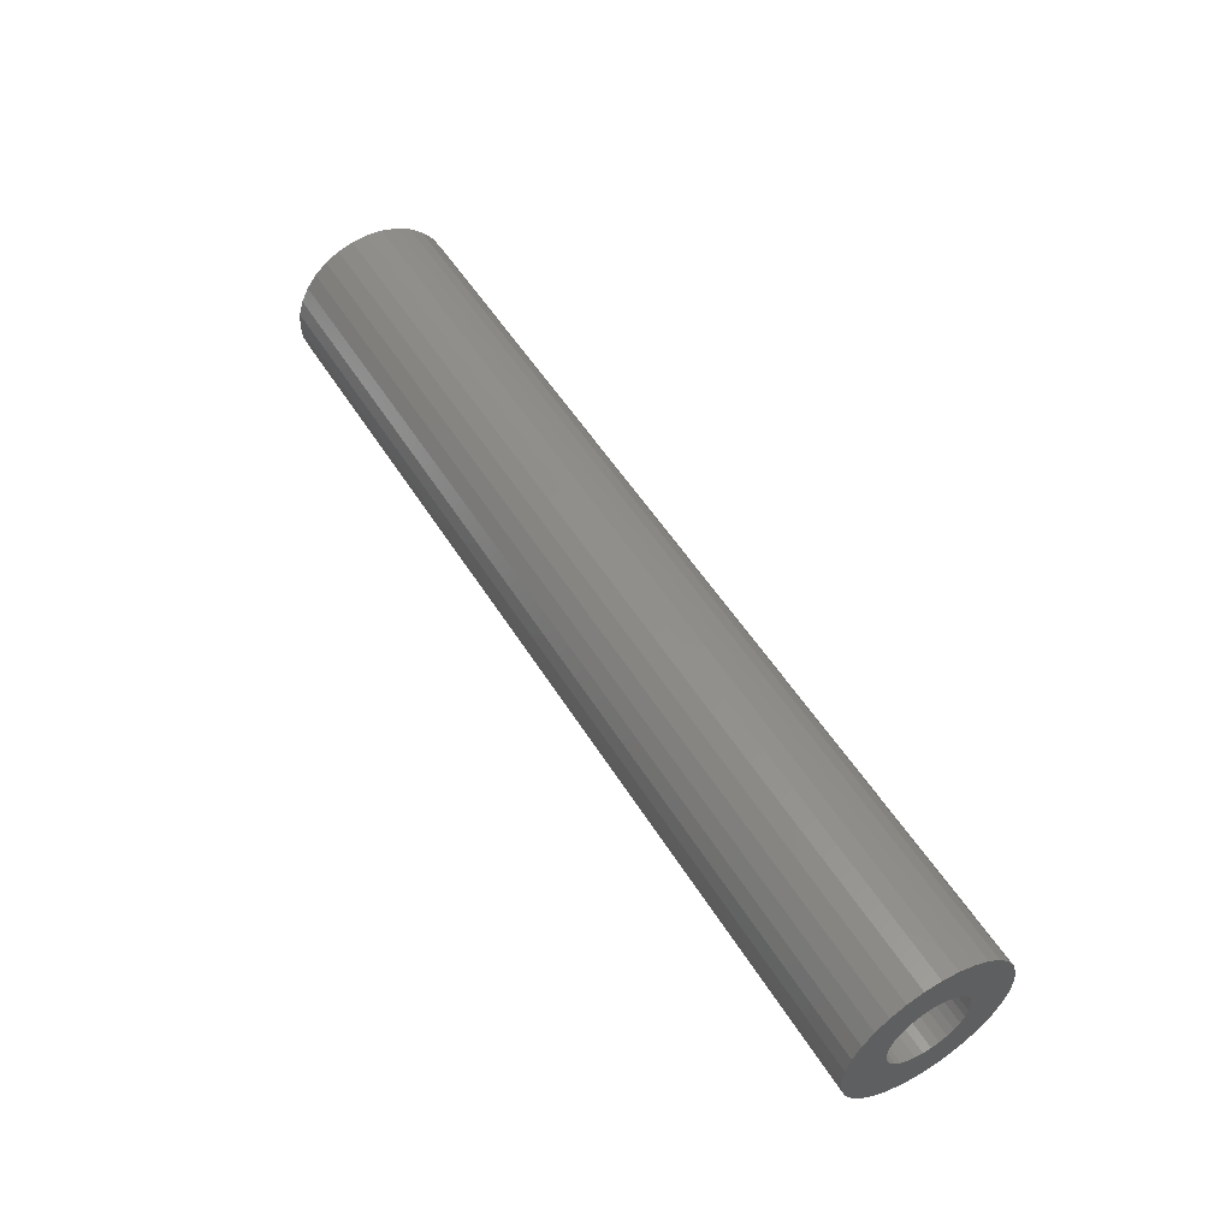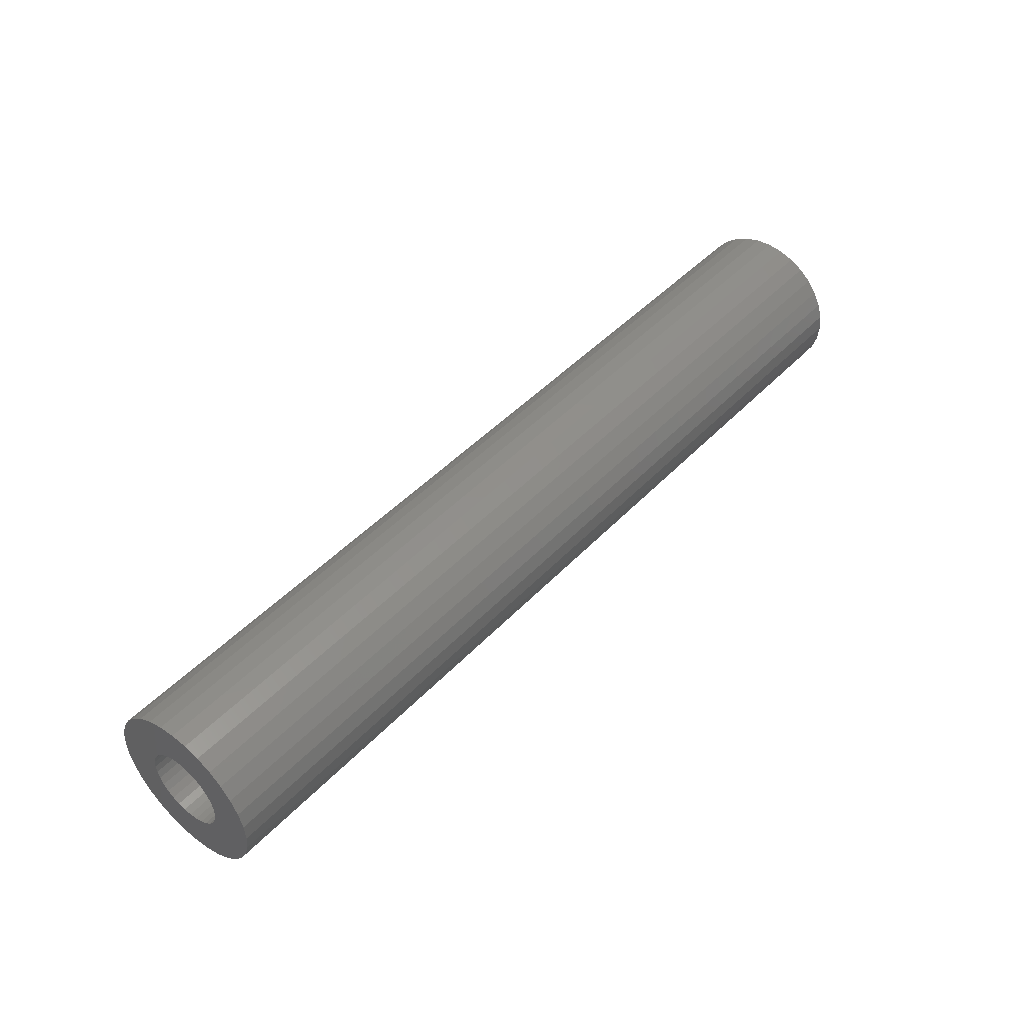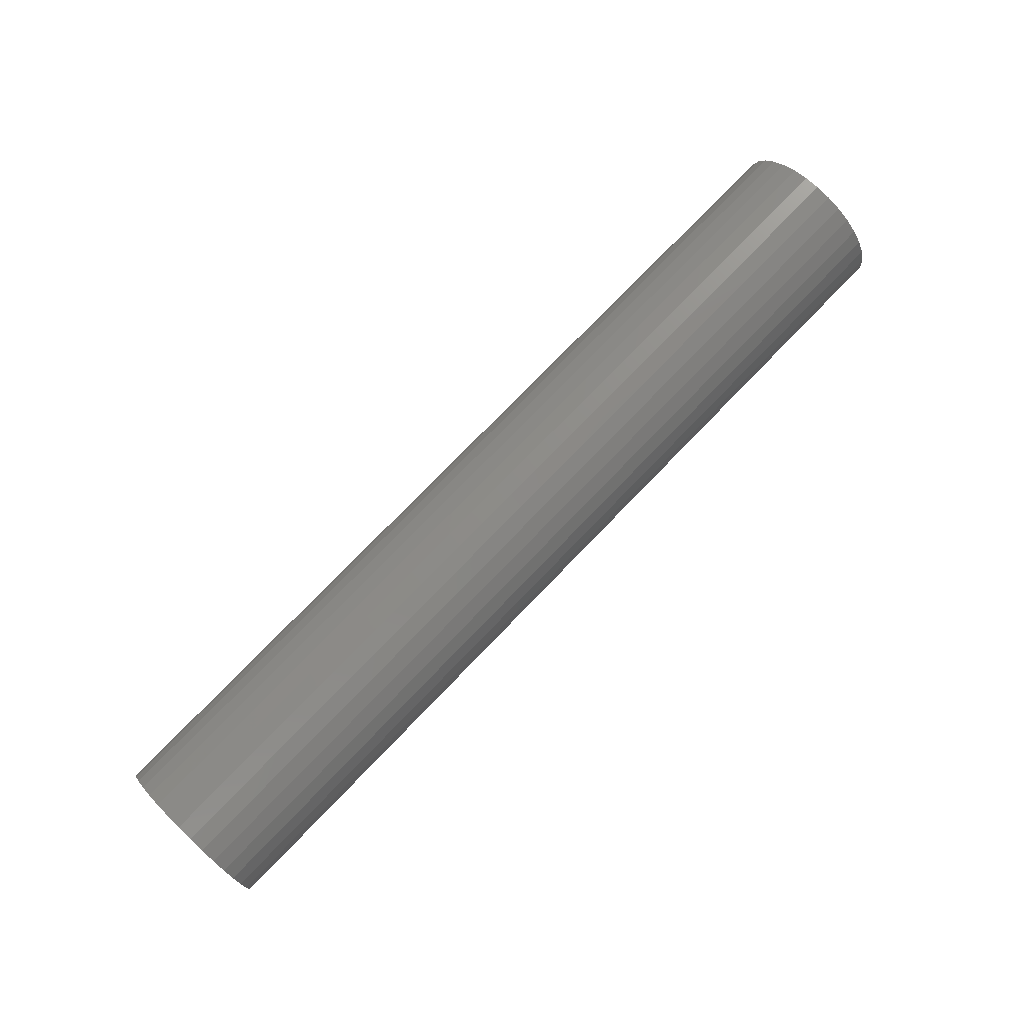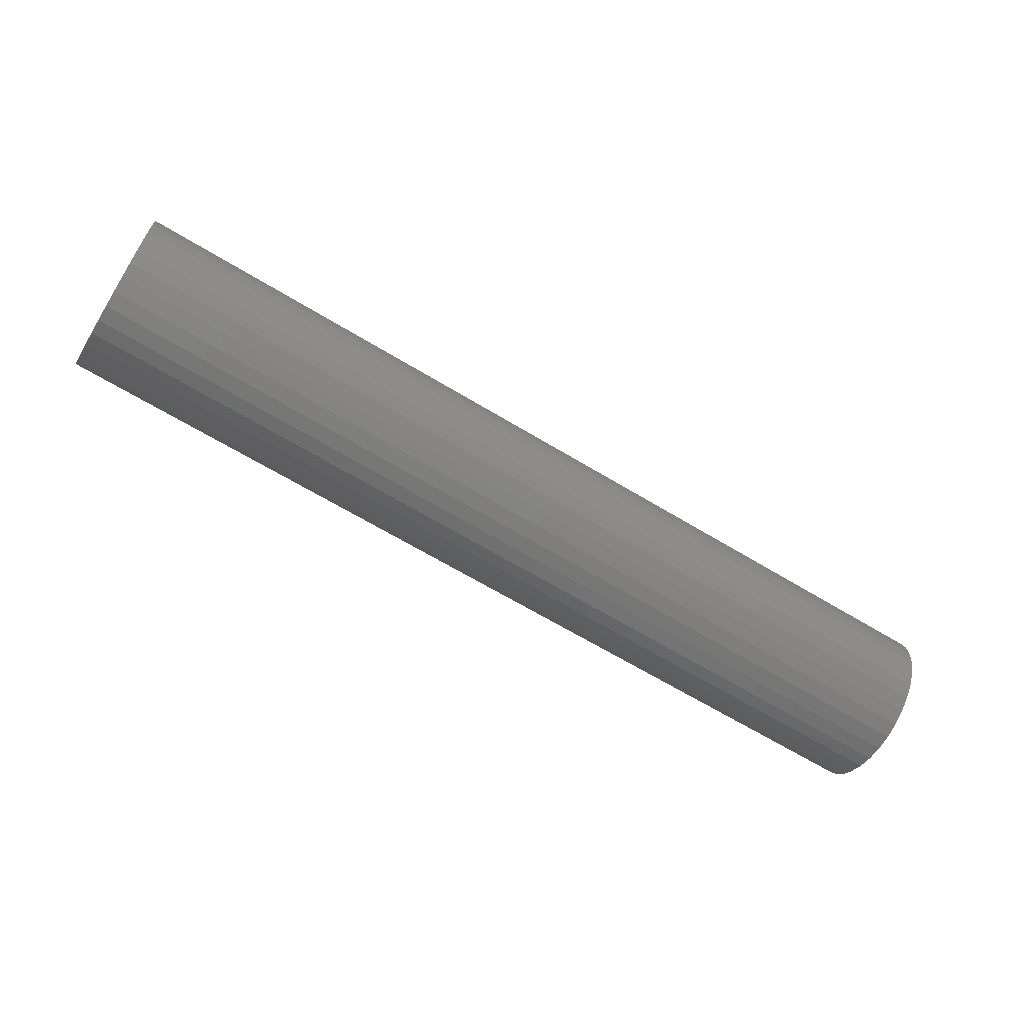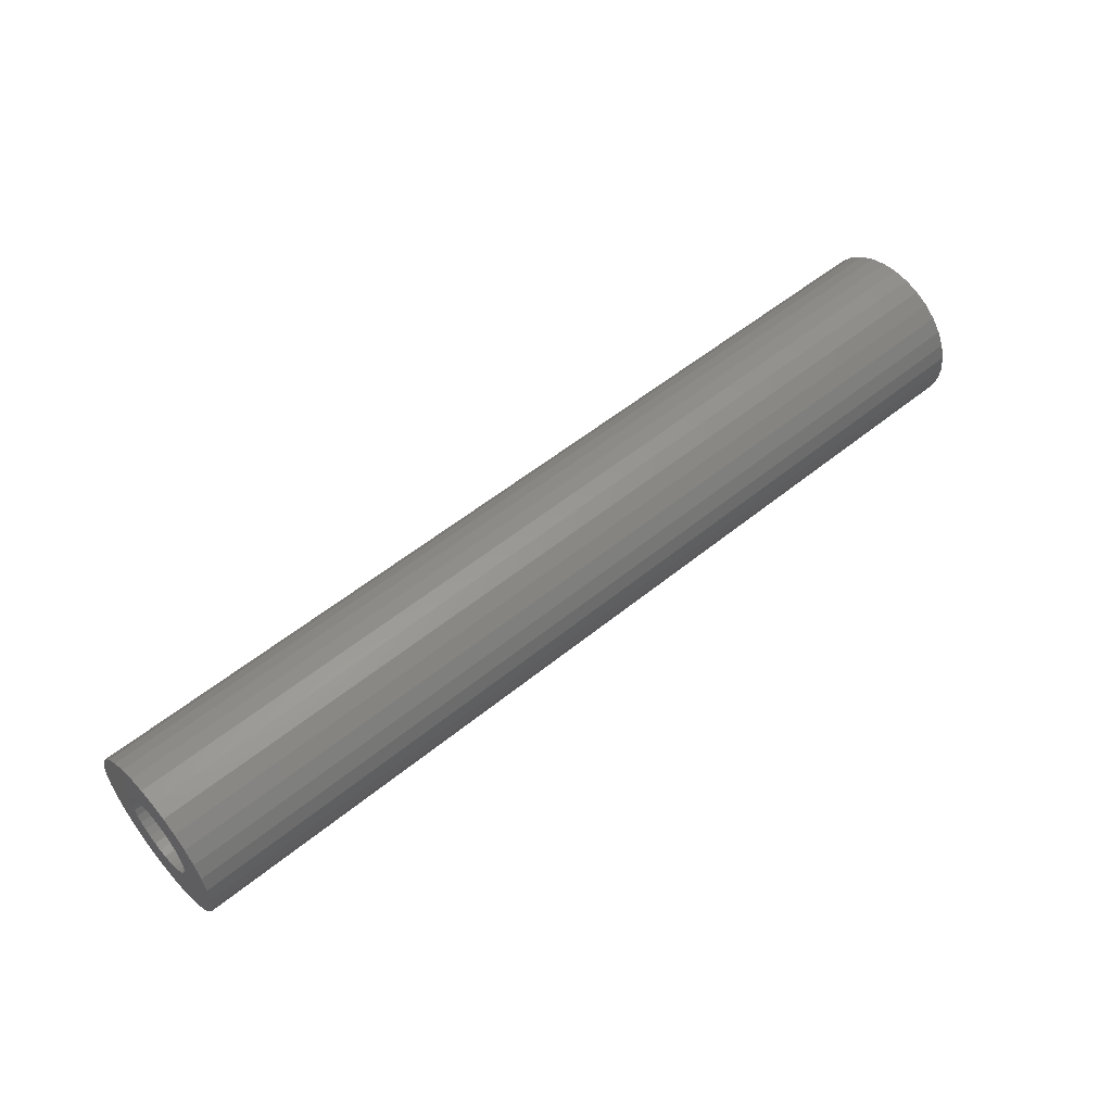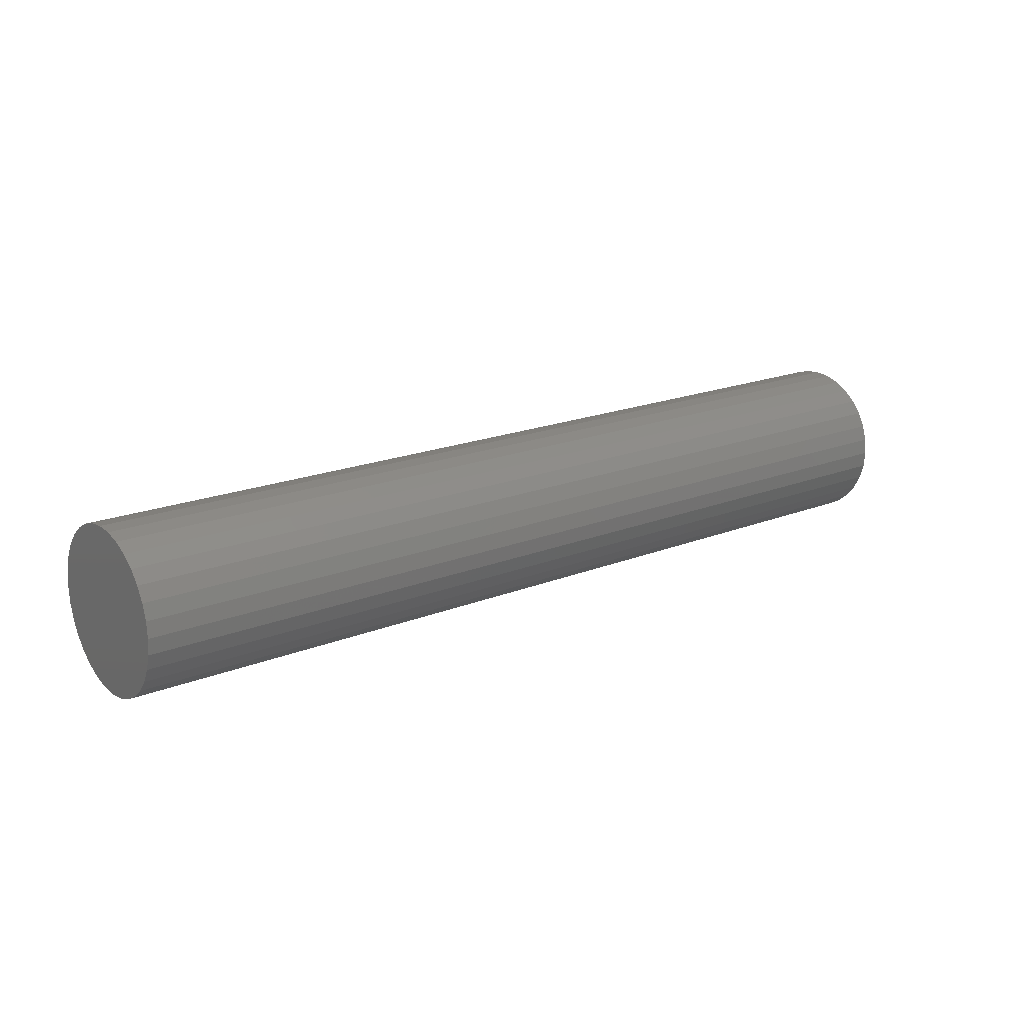
<metadata>
{"format":"stl","ext":"stl","renderer":"f3d","projection":"perspective","resolution":1024,"background":"white","views":[{"elev":53.0,"azim":-121.1,"up":"+Z"},{"elev":46.0,"azim":-49.7,"up":"+Z"},{"elev":76.7,"azim":134.1,"up":"+Z"},{"elev":-64.2,"azim":-31.6,"up":"+Z"},{"elev":54.2,"azim":-40.9,"up":"+Y"},{"elev":18.4,"azim":142.1,"up":"+Y"}]}
</metadata>
<code>
# stl→obj: 128 verts, 252 faces
v -0.75 -0.05063 -0.04751
v -0.75 -0.1302 -0.05262
v -0.75 -0.05899 -0.03733
v -0.75 -0.04045 -0.05586
v -0.75 0.04438 0.04751
v -0.75 0.0342 0.05586
v -0.75 0.1239 0.05262
v -0.75 0.05274 0.03733
v -0.75 0.1239 -0.05262
v -0.75 0.0342 -0.05586
v -0.75 0.04438 -0.04751
v -0.75 -0.003125 0.06719
v -0.75 -0.1175 0.07639
v -0.75 -0.1004 0.09723
v -0.75 -0.07952 0.1143
v -0.75 -0.05574 0.127
v -0.75 -0.02995 0.1349
v -0.75 -0.003125 0.1375
v -0.75 0.0237 0.1349
v -0.75 0.04949 0.127
v -0.75 0.07327 0.1143
v -0.75 0.0941 0.09723
v -0.75 0.1112 0.07639
v -0.75 0.009983 0.0659
v -0.75 -0.01623 0.0659
v -0.75 -0.02884 0.06207
v -0.75 -0.04045 0.05586
v -0.75 -0.1302 0.05262
v -0.75 -0.05063 0.04751
v -0.75 -0.05899 0.03733
v -0.75 -0.138 0.02682
v -0.75 -0.1175 -0.07639
v -0.75 -0.02884 -0.06207
v -0.75 -0.01623 -0.0659
v -0.75 -0.003125 -0.06719
v -0.75 -0.1004 -0.09723
v -0.75 0.1112 -0.07639
v -0.75 0.0941 -0.09723
v -0.75 0.07327 -0.1143
v -0.75 0.04949 -0.127
v -0.75 0.0237 -0.1349
v -0.75 -0.003125 -0.1375
v -0.75 -0.02995 -0.1349
v -0.75 -0.05574 -0.127
v -0.75 -0.07952 -0.1143
v -0.75 0.02259 0.06207
v -0.75 0.009983 -0.0659
v -0.75 0.02259 -0.06207
v -0.75 -0.0652 0.02571
v -0.75 -0.06902 0.01311
v -0.75 -0.1406 2.067e-17
v -0.75 -0.07031 7.749e-18
v -0.75 -0.06902 -0.01311
v -0.75 -0.138 -0.02682
v -0.75 -0.0652 -0.02571
v -0.75 0.06406 -8.706e-18
v -0.75 0.06277 0.01311
v -0.75 0.1344 -4.669e-17
v -0.75 0.05895 0.02571
v -0.75 0.1317 0.02682
v -0.75 0.05895 -0.02571
v -0.75 0.06277 -0.01311
v -0.75 0.1317 -0.02682
v -0.75 0.05274 -0.03733
v 0.7422 0.009983 -0.0659
v 0.7422 0.02259 -0.06207
v 0.7422 0.0342 -0.05586
v 0.7422 0.04438 -0.04751
v 0.7422 0.05274 -0.03733
v 0.7422 0.05895 -0.02571
v 0.7422 0.06277 -0.01311
v 0.7422 0.06406 -8.706e-18
v 0.7422 -0.003125 -0.06719
v 0.7422 -0.01623 -0.0659
v 0.7422 -0.02884 -0.06207
v 0.7422 -0.04045 -0.05586
v 0.7422 -0.05063 -0.04751
v 0.7422 -0.05899 -0.03733
v 0.7422 -0.0652 -0.02571
v 0.7422 -0.06902 -0.01311
v 0.7422 -0.07031 7.749e-18
v 0.7422 -0.01623 0.0659
v 0.7422 -0.02884 0.06207
v 0.7422 -0.04045 0.05586
v 0.7422 -0.05063 0.04751
v 0.7422 -0.05899 0.03733
v 0.7422 -0.0652 0.02571
v 0.7422 -0.06902 0.01311
v 0.7422 -0.003125 0.06719
v 0.7422 0.009983 0.0659
v 0.7422 0.02259 0.06207
v 0.7422 0.0342 0.05586
v 0.7422 0.04438 0.04751
v 0.7422 0.05274 0.03733
v 0.7422 0.05895 0.02571
v 0.7422 0.06277 0.01311
v 0.8125 0.1344 -1.301e-17
v 0.8125 0.1317 -0.02682
v 0.8125 0.1239 -0.05262
v 0.8125 0.1112 -0.07639
v 0.8125 0.0941 -0.09723
v 0.8125 0.07327 -0.1143
v 0.8125 0.04949 -0.127
v 0.8125 0.0237 -0.1349
v 0.8125 -0.003125 -0.1375
v 0.8125 -0.02995 -0.1349
v 0.8125 -0.05574 -0.127
v 0.8125 -0.07952 -0.1143
v 0.8125 -0.1004 -0.09723
v 0.8125 -0.1175 -0.07639
v 0.8125 -0.1302 -0.05262
v 0.8125 -0.138 -0.02682
v 0.8125 -0.1406 2.067e-17
v 0.8125 -0.138 0.02682
v 0.8125 -0.1302 0.05262
v 0.8125 -0.1175 0.07639
v 0.8125 -0.1004 0.09723
v 0.8125 -0.07952 0.1143
v 0.8125 -0.05574 0.127
v 0.8125 -0.02995 0.1349
v 0.8125 -0.003125 0.1375
v 0.8125 0.0237 0.1349
v 0.8125 0.04949 0.127
v 0.8125 0.07327 0.1143
v 0.8125 0.0941 0.09723
v 0.8125 0.1112 0.07639
v 0.8125 0.1239 0.05262
v 0.8125 0.1317 0.02682
f 1 2 3
f 4 2 1
f 5 6 7
f 8 5 7
f 9 10 11
f 12 13 14
f 12 14 15
f 12 15 16
f 12 16 17
f 12 17 18
f 12 18 19
f 12 19 20
f 12 20 21
f 12 21 22
f 12 22 23
f 12 23 24
f 13 12 25
f 13 25 26
f 13 26 27
f 13 27 28
f 28 27 29
f 28 29 30
f 28 30 31
f 32 2 4
f 32 4 33
f 32 33 34
f 32 34 35
f 32 35 36
f 35 37 38
f 35 38 39
f 35 39 40
f 35 40 41
f 35 41 42
f 35 42 43
f 35 43 44
f 35 44 45
f 35 45 36
f 23 7 6
f 23 6 46
f 23 46 24
f 37 35 47
f 37 47 48
f 37 48 10
f 37 10 9
f 30 49 31
f 31 49 50
f 31 50 51
f 50 52 51
f 51 52 53
f 51 53 54
f 53 55 54
f 54 55 3
f 54 3 2
f 56 57 58
f 58 57 59
f 58 59 60
f 60 59 8
f 60 8 7
f 61 62 63
f 63 62 56
f 63 56 58
f 11 64 9
f 9 64 61
f 9 61 63
f 35 65 47
f 47 65 66
f 47 66 48
f 48 66 67
f 48 67 10
f 10 67 68
f 10 68 11
f 11 68 69
f 11 69 64
f 64 69 70
f 64 70 61
f 61 70 71
f 61 71 62
f 62 71 72
f 62 72 56
f 65 35 73
f 73 35 34
f 73 34 74
f 74 34 33
f 74 33 75
f 75 33 4
f 75 4 76
f 76 4 1
f 76 1 77
f 77 1 3
f 77 3 78
f 78 3 55
f 78 55 79
f 79 55 53
f 79 53 80
f 80 53 52
f 80 52 81
f 12 82 25
f 25 82 83
f 25 83 26
f 26 83 84
f 26 84 27
f 27 84 85
f 27 85 29
f 29 85 86
f 29 86 30
f 30 86 87
f 30 87 49
f 49 87 88
f 49 88 50
f 50 88 81
f 50 81 52
f 82 12 89
f 89 12 24
f 89 24 90
f 90 24 46
f 90 46 91
f 91 46 6
f 91 6 92
f 92 6 5
f 92 5 93
f 93 5 8
f 93 8 94
f 94 8 59
f 94 59 95
f 95 59 57
f 95 57 96
f 96 57 56
f 96 56 72
f 58 97 63
f 63 97 98
f 63 98 9
f 9 98 99
f 9 99 37
f 37 99 100
f 37 100 38
f 38 100 101
f 38 101 39
f 39 101 102
f 39 102 40
f 40 102 103
f 40 103 41
f 41 103 104
f 41 104 42
f 42 104 105
f 42 105 43
f 43 105 106
f 43 106 44
f 44 106 107
f 44 107 45
f 45 107 108
f 45 108 36
f 36 108 109
f 36 109 32
f 32 109 110
f 32 110 2
f 2 110 111
f 2 111 54
f 54 111 112
f 54 112 51
f 51 112 113
f 51 113 31
f 31 113 114
f 31 114 28
f 28 114 115
f 28 115 13
f 13 115 116
f 13 116 14
f 14 116 117
f 14 117 15
f 15 117 118
f 15 118 16
f 16 118 119
f 16 119 17
f 17 119 120
f 17 120 18
f 18 120 121
f 18 121 19
f 19 121 122
f 19 122 20
f 20 122 123
f 20 123 21
f 21 123 124
f 21 124 22
f 22 124 125
f 22 125 23
f 23 125 126
f 23 126 7
f 7 126 127
f 7 127 60
f 60 127 128
f 60 128 58
f 58 128 97
f 120 122 121
f 122 120 119
f 122 119 123
f 103 106 104
f 104 106 105
f 123 119 124
f 124 119 118
f 124 118 125
f 125 118 117
f 125 117 126
f 126 117 116
f 126 116 127
f 127 116 115
f 127 115 128
f 128 115 114
f 128 114 97
f 97 114 113
f 97 113 98
f 98 113 112
f 98 112 99
f 99 112 111
f 99 111 100
f 100 111 110
f 100 110 101
f 101 110 109
f 101 109 102
f 102 109 108
f 102 108 103
f 103 108 107
f 103 107 106
f 89 90 82
f 83 82 90
f 91 83 90
f 84 83 91
f 92 84 91
f 85 84 92
f 93 85 92
f 86 85 93
f 94 86 93
f 68 77 69
f 76 77 68
f 67 76 68
f 75 76 67
f 66 75 67
f 74 75 66
f 65 74 66
f 73 74 65
f 77 78 69
f 69 78 79
f 69 79 70
f 70 79 80
f 70 80 71
f 71 80 81
f 71 81 72
f 72 81 88
f 72 88 96
f 96 88 87
f 96 87 95
f 95 87 86
f 95 86 94

</code>
